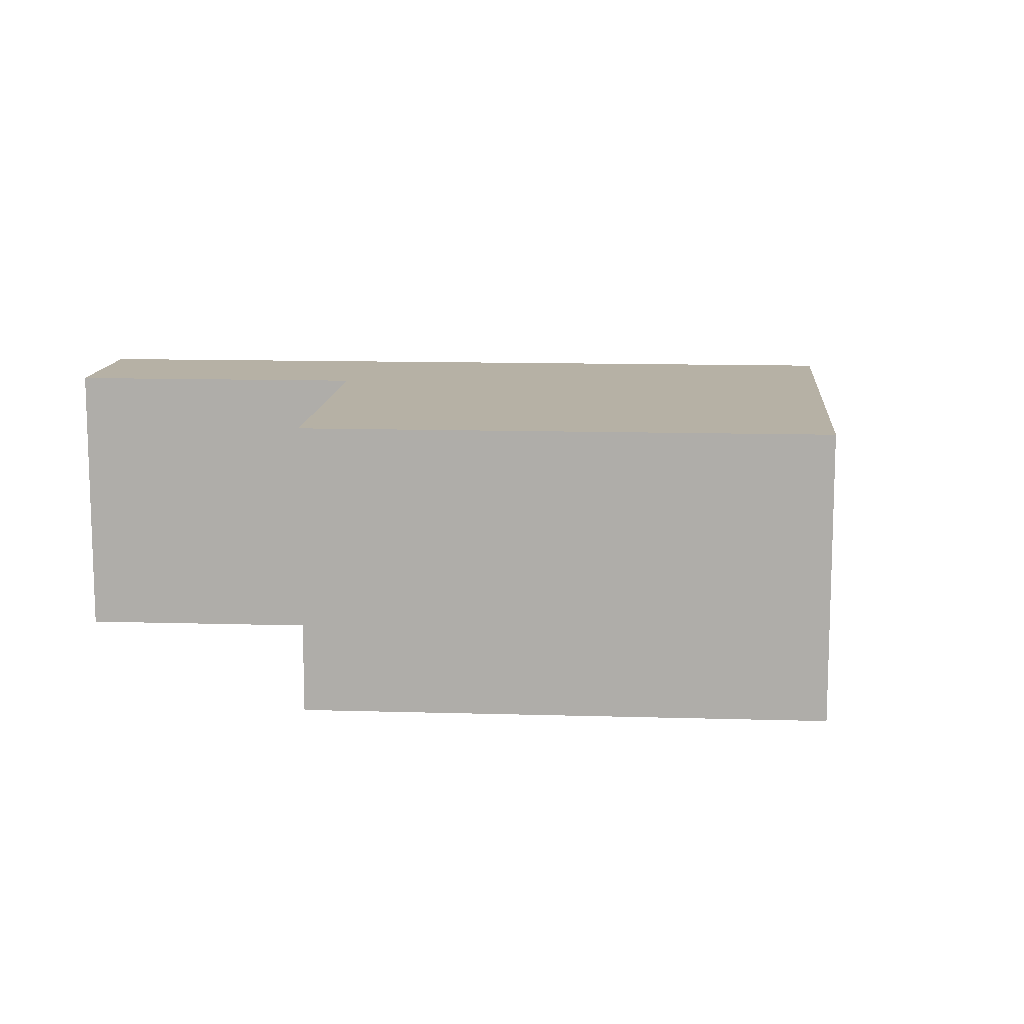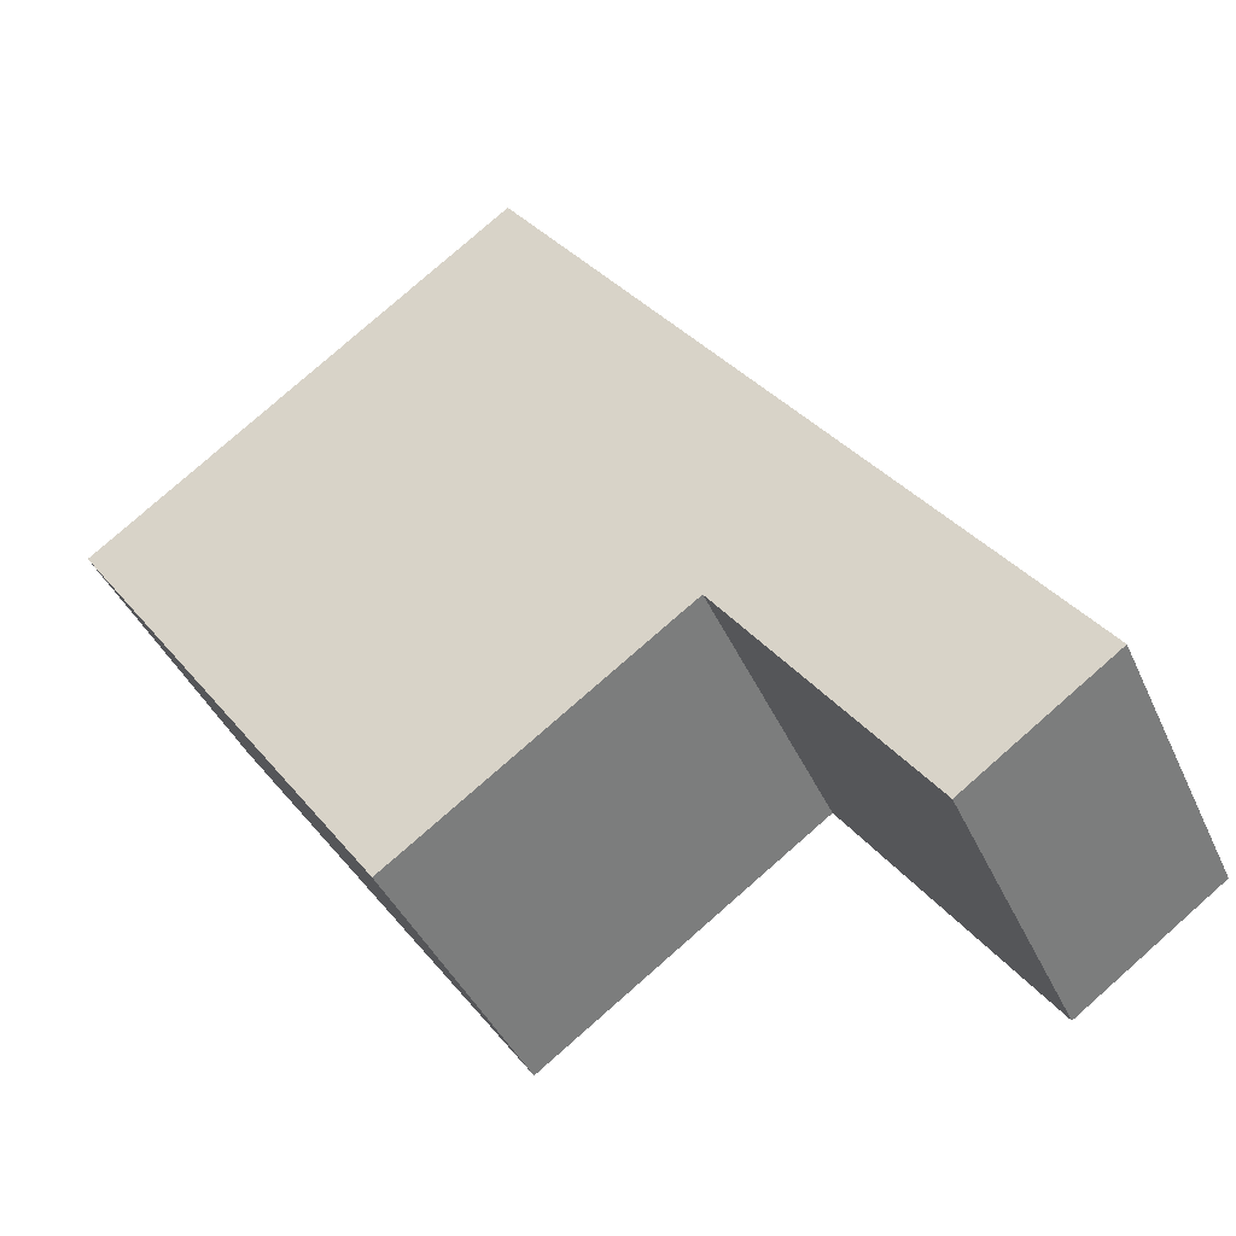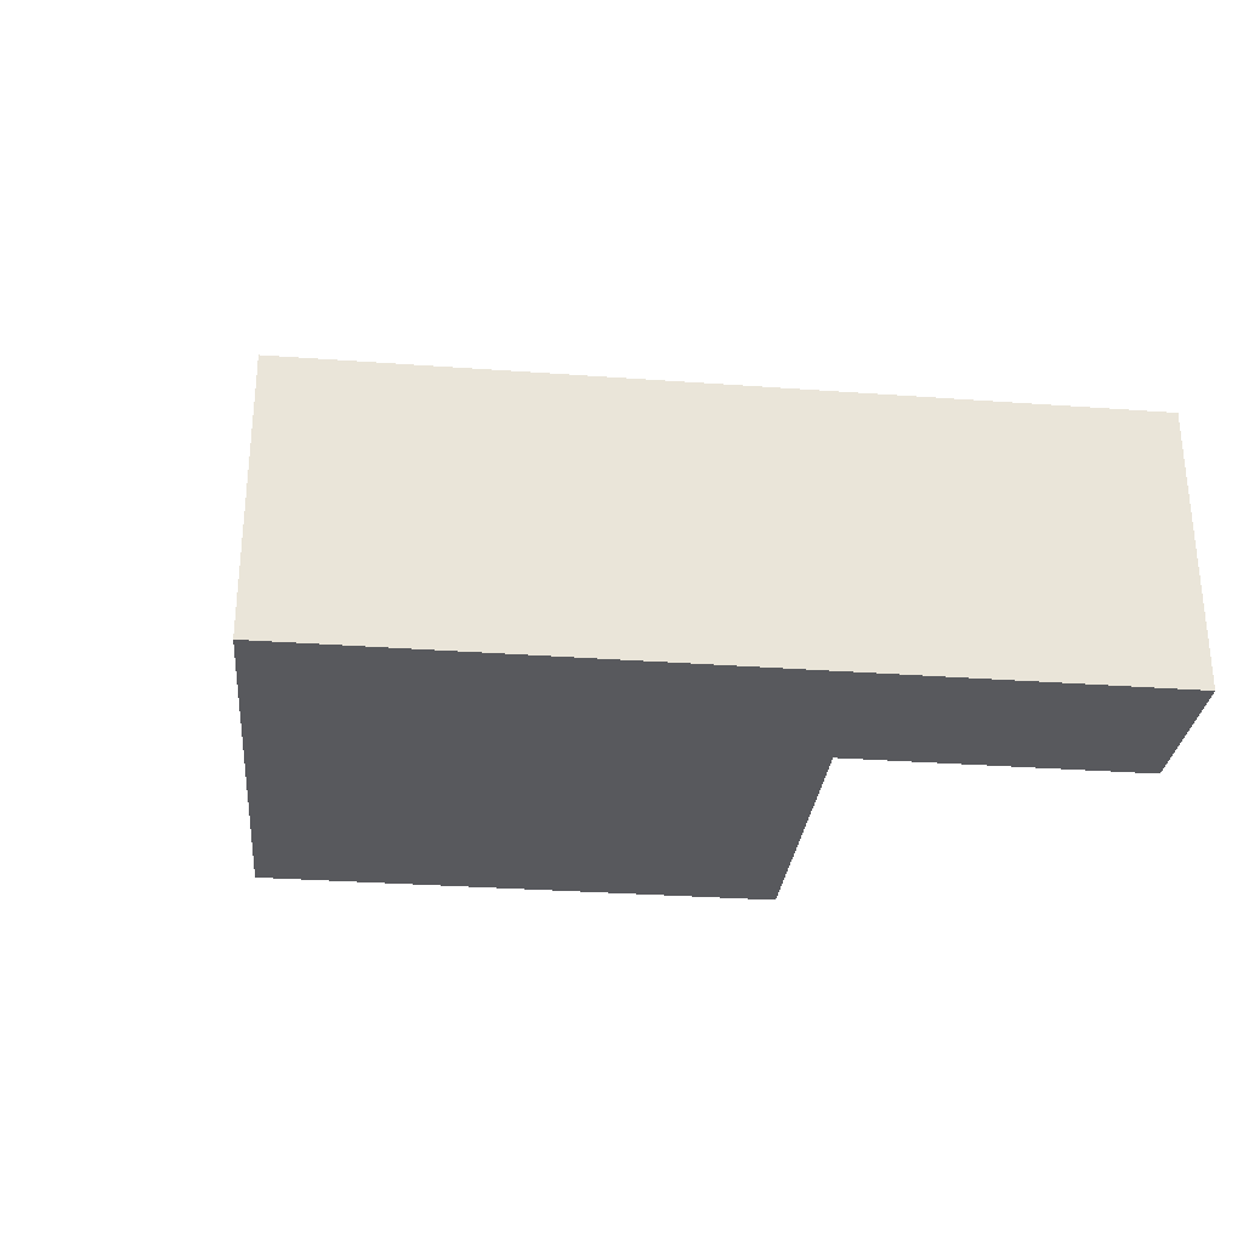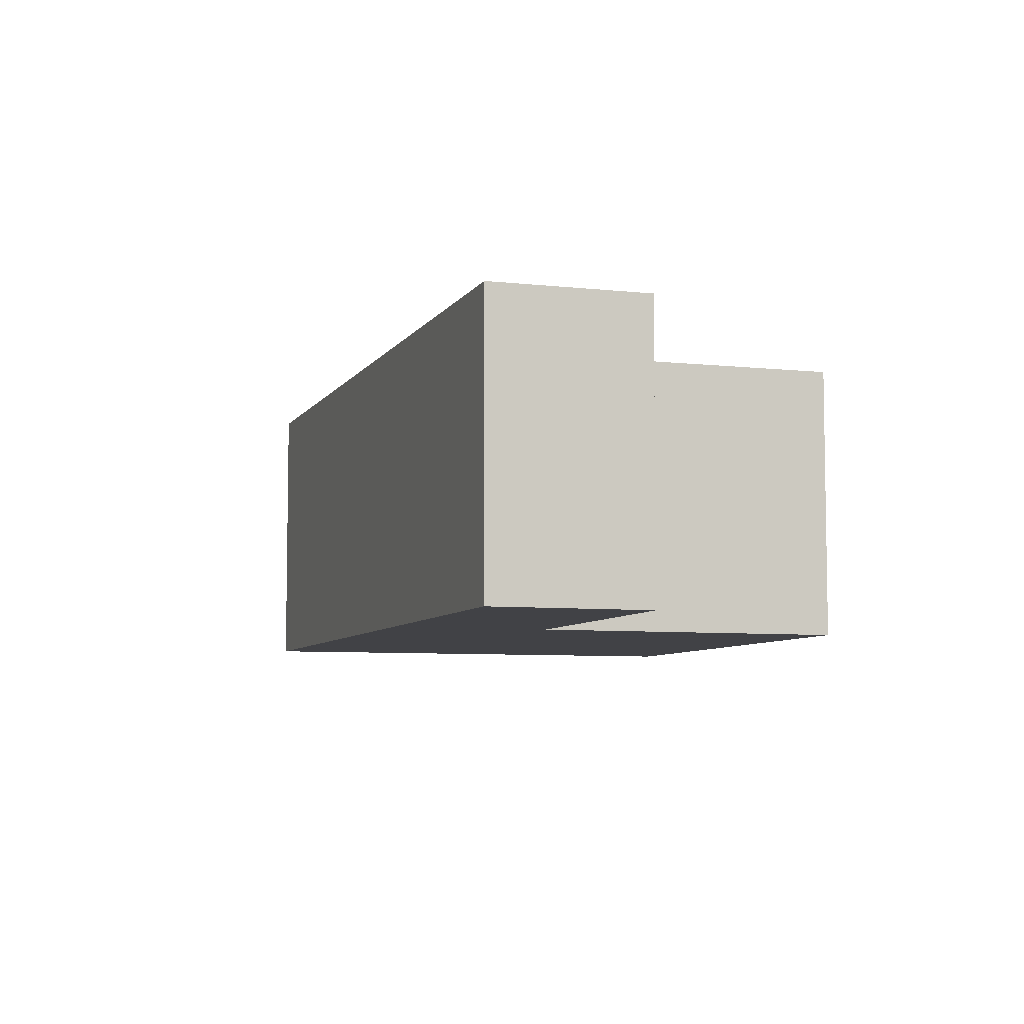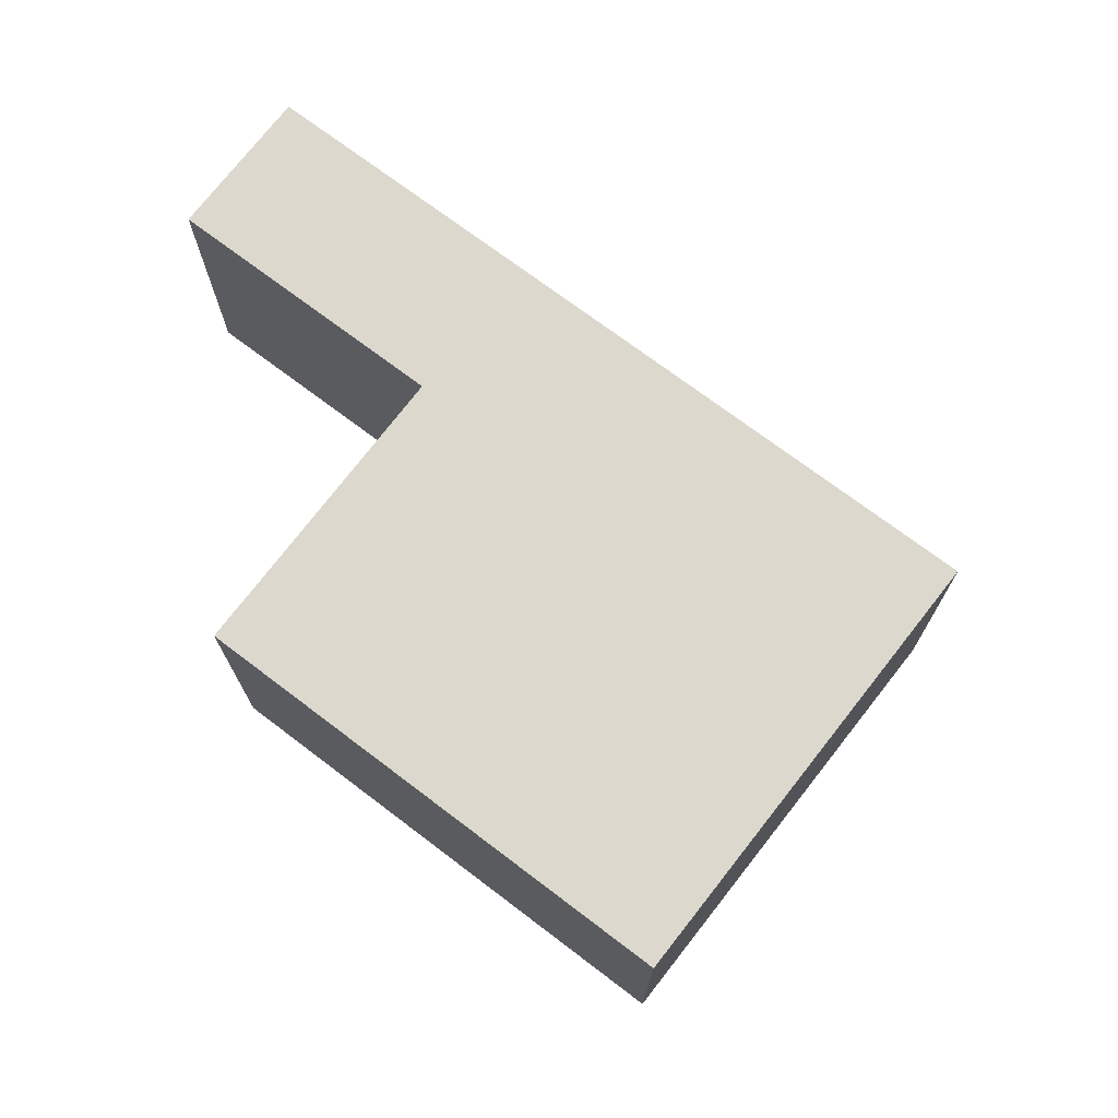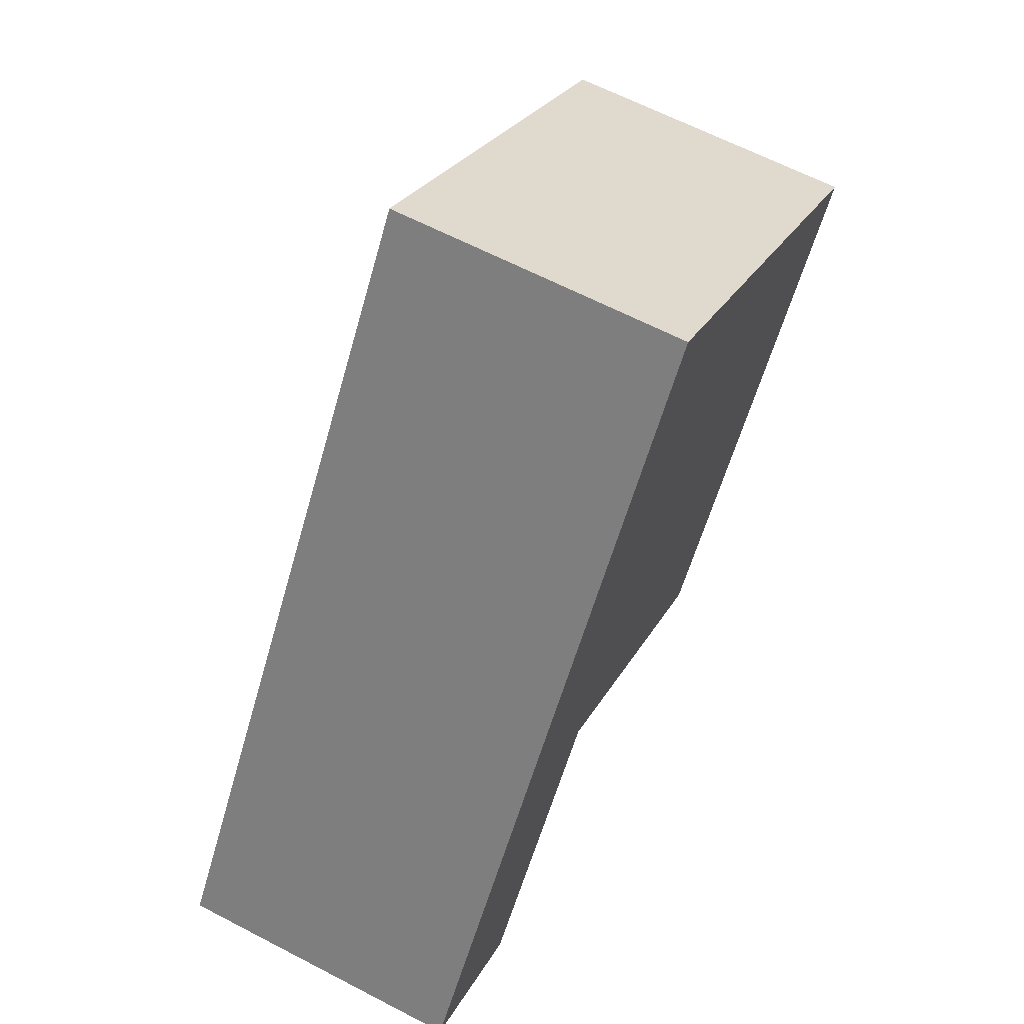
<metadata>
{"format":"obj","ext":"obj","renderer":"f3d","projection":"perspective","resolution":1024,"background":"white","views":[{"elev":12.0,"azim":-121.2,"up":"+Y"},{"elev":-41.8,"azim":22.9,"up":"+Z"},{"elev":-29.8,"azim":48.6,"up":"+Y"},{"elev":-6.7,"azim":126.7,"up":"+Y"},{"elev":72.4,"azim":-88.1,"up":"+Y"},{"elev":64.4,"azim":117.6,"up":"+Z"}]}
</metadata>
<code>
v  7.076e-05 3.326 -0.0001052
v  4.5 3.326 3.3
v  3.482 3.326 -4.929
v  6.52 3.326 -2.783
v  10.05 3.326 -4.561
v  8.533 3.326 -5.633
v  3.482 3.018e-16 -4.929
v  6.519 1.704e-16 -2.783
v  0 0 0
v  4.5 -2.021e-16 3.3
v  10.05 2.793e-16 -4.561
v  8.532 3.449e-16 -5.633
g defaultobject
f 1 2 3
f 4 3 2
f 5 4 2
f 6 4 5
f 7 4 8
f 4 7 3
f 1 7 9
f 7 1 3
f 2 9 10
f 9 2 1
f 11 2 10
f 2 11 5
f 12 5 11
f 5 12 6
f 4 12 8
f 12 4 6
f 7 8 9
f 10 8 11
f 8 10 9
f 11 8 12

</code>
